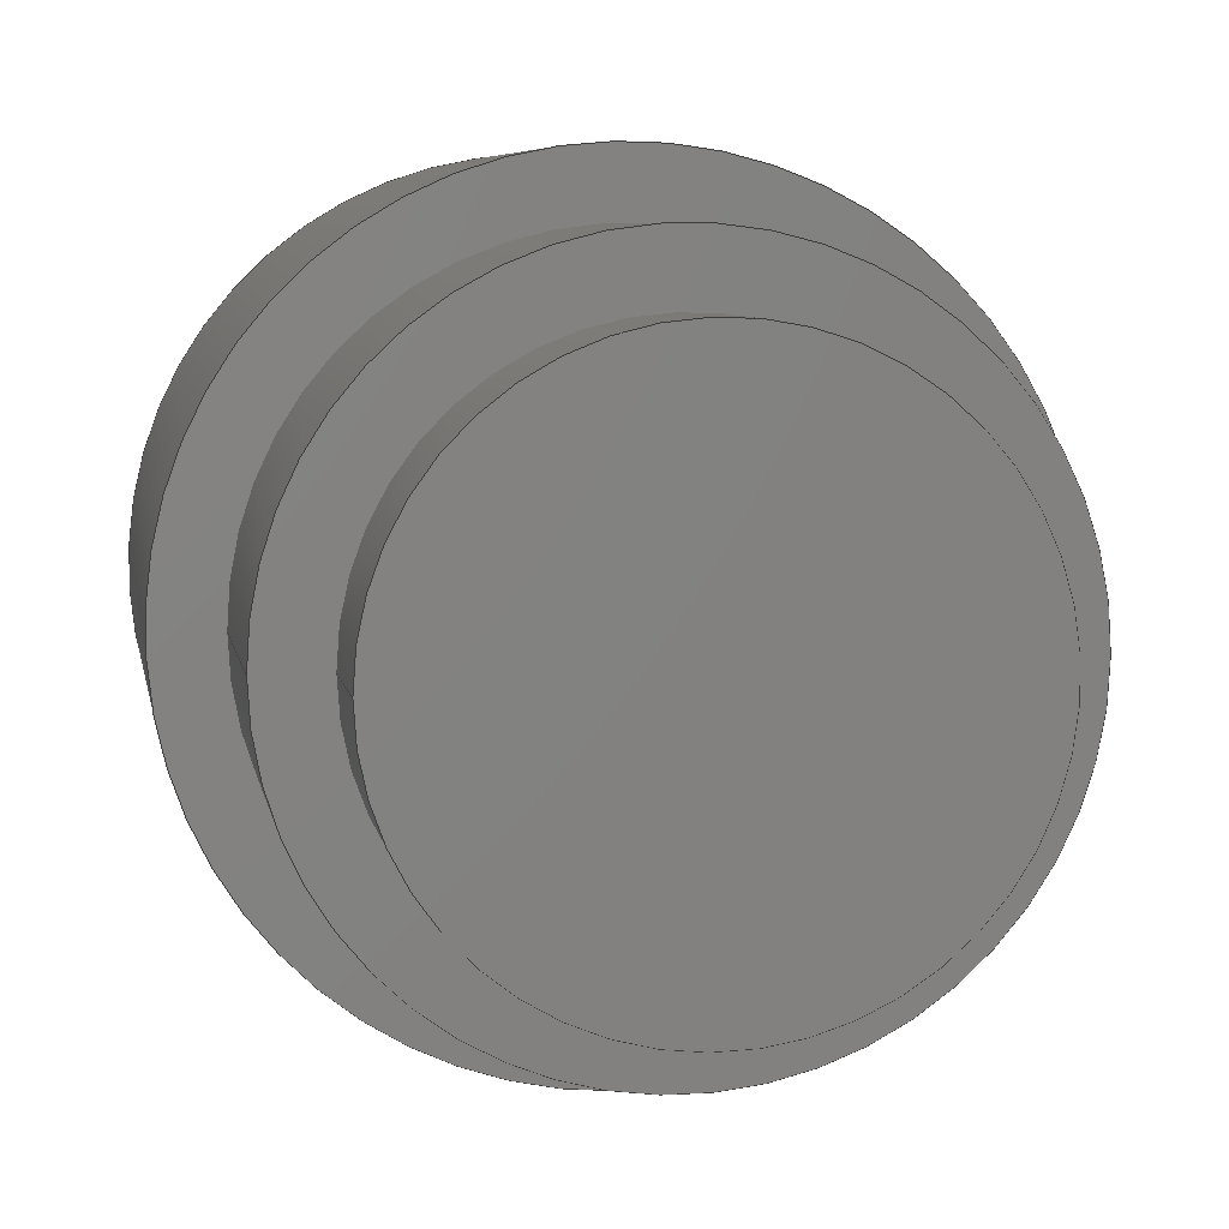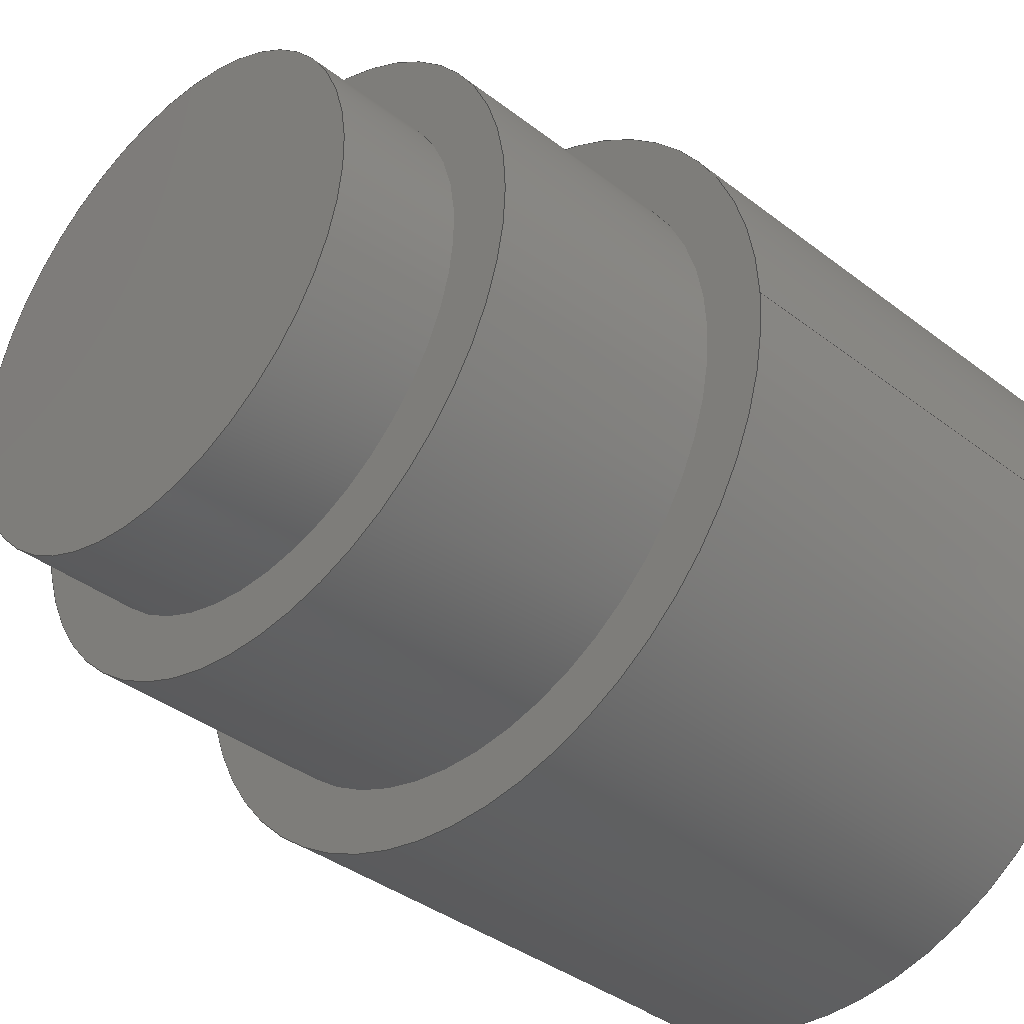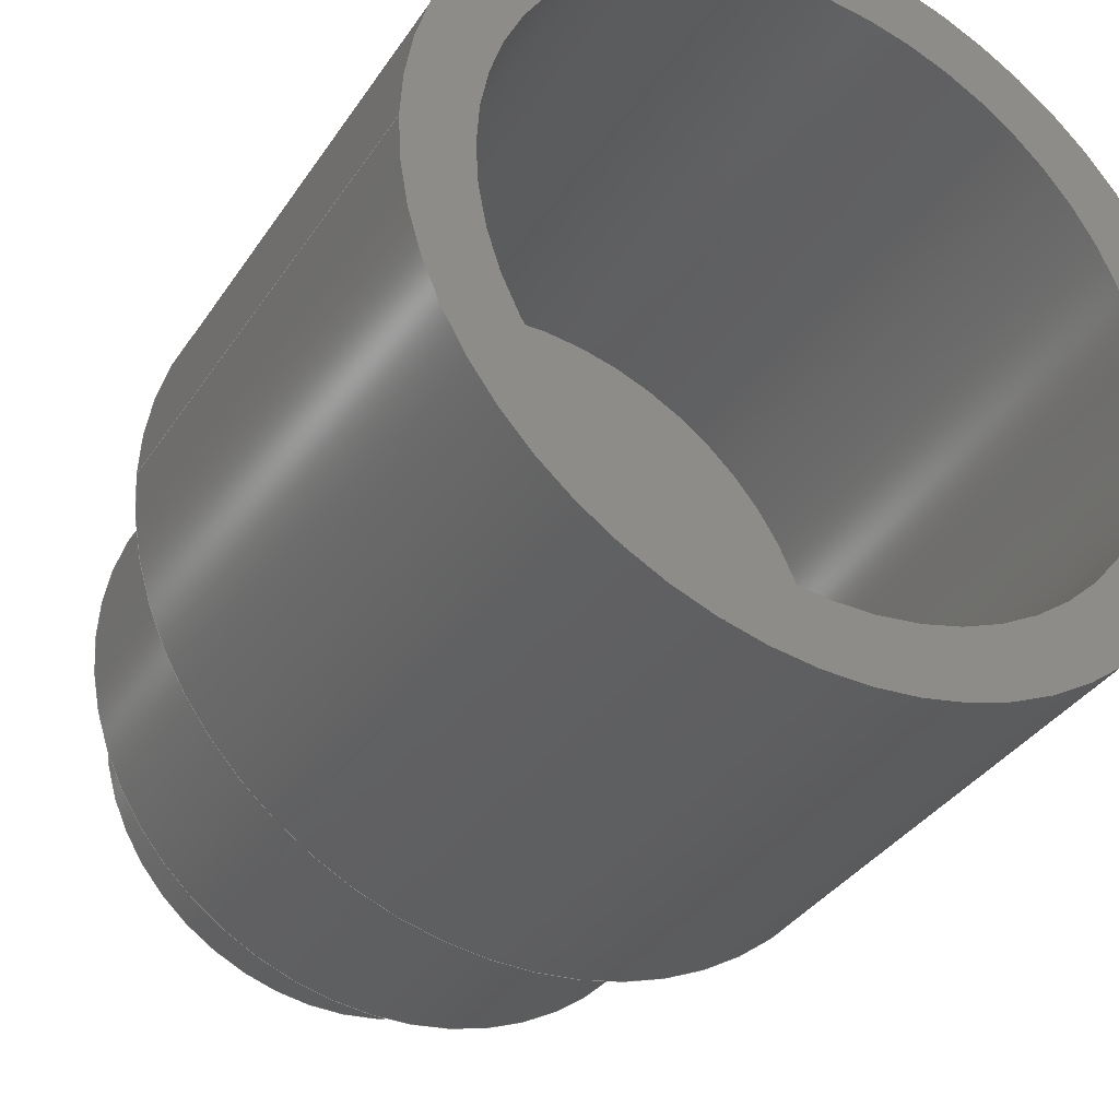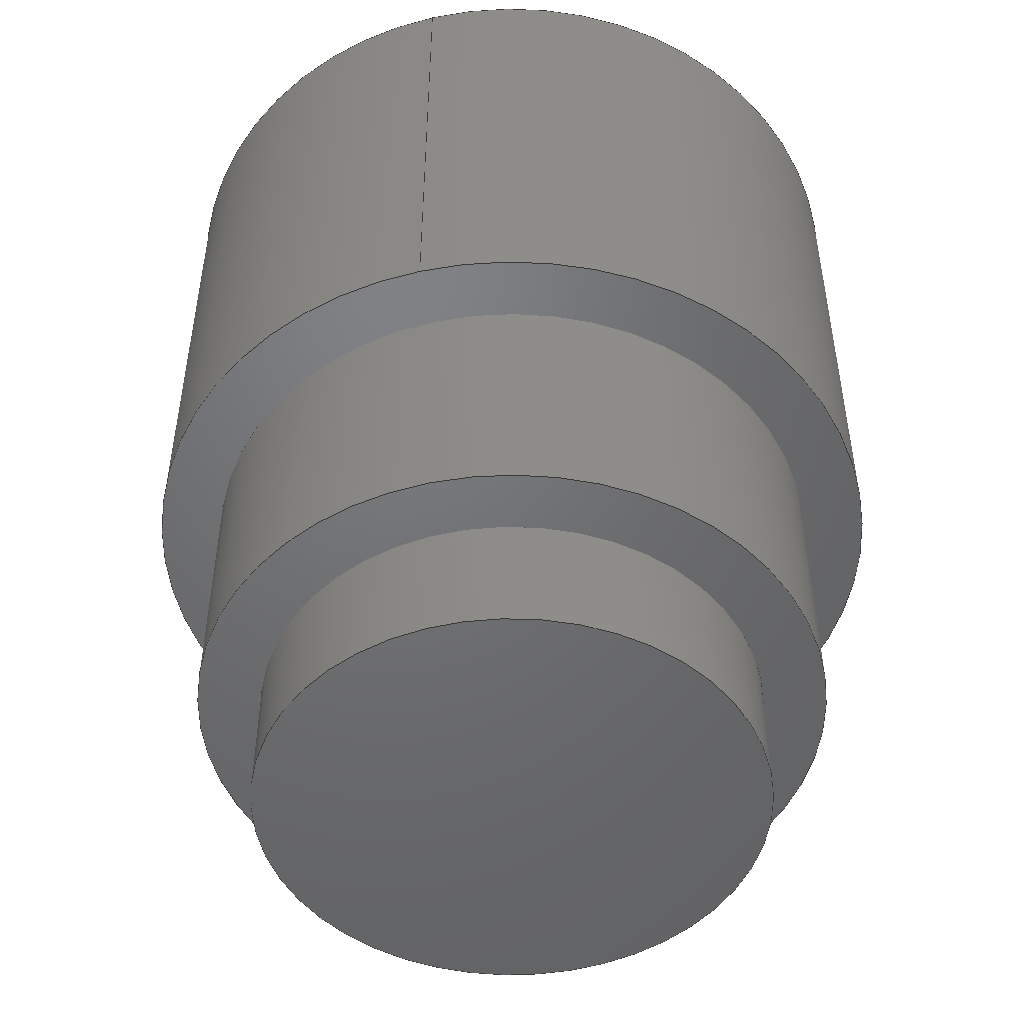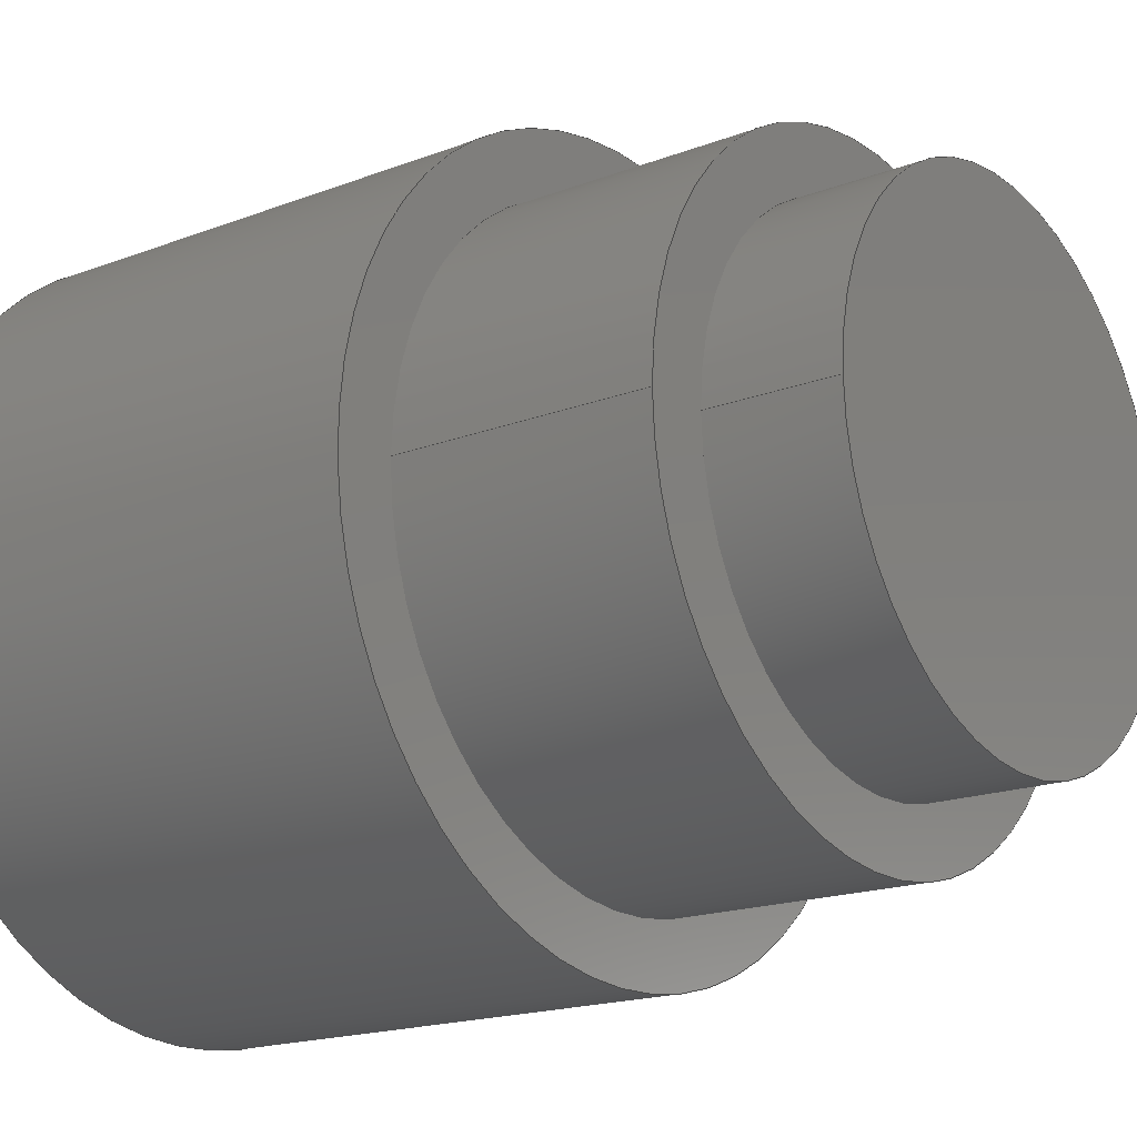
<metadata>
{"format":"step","ext":"step","renderer":"f3d","projection":"perspective","resolution":1024,"background":"white","views":[{"elev":6.7,"azim":170.3,"up":"+Y"},{"elev":-38.0,"azim":-134.3,"up":"+Y"},{"elev":-35.1,"azim":-28.9,"up":"+Y"},{"elev":-49.4,"azim":-76.1,"up":"+Z"},{"elev":-17.7,"azim":127.0,"up":"+Y"}]}
</metadata>
<code>
ISO-10303-21;
DATA;
#1=MECHANICAL_DESIGN_GEOMETRIC_PRESENTATION_REPRESENTATION('',(#4,#5),
#235);
#2=SHAPE_REPRESENTATION_RELATIONSHIP('SRR','None',#242,#3);
#3=ADVANCED_BREP_SHAPE_REPRESENTATION('',(#6,#7),#234);
#4=STYLED_ITEM('',(#252),#6);
#5=STYLED_ITEM('',(#252),#7);
#6=MANIFOLD_SOLID_BREP('Body1',#120);
#7=MANIFOLD_SOLID_BREP('Body1',#121);
#8=FACE_BOUND('',#29,.T.);
#9=FACE_BOUND('',#32,.T.);
#10=FACE_BOUND('',#34,.T.);
#11=PLANE('',#138);
#12=PLANE('',#143);
#13=PLANE('',#144);
#14=PLANE('',#145);
#15=PLANE('',#149);
#16=FACE_OUTER_BOUND('',#25,.T.);
#17=FACE_OUTER_BOUND('',#26,.T.);
#18=FACE_OUTER_BOUND('',#27,.T.);
#19=FACE_OUTER_BOUND('',#28,.T.);
#20=FACE_OUTER_BOUND('',#30,.T.);
#21=FACE_OUTER_BOUND('',#31,.T.);
#22=FACE_OUTER_BOUND('',#33,.T.);
#23=FACE_OUTER_BOUND('',#35,.T.);
#24=FACE_OUTER_BOUND('',#36,.T.);
#25=EDGE_LOOP('',(#79,#80,#81,#82));
#26=EDGE_LOOP('',(#83));
#27=EDGE_LOOP('',(#84,#85,#86,#87,#88));
#28=EDGE_LOOP('',(#89));
#29=EDGE_LOOP('',(#90));
#30=EDGE_LOOP('',(#91,#92));
#31=EDGE_LOOP('',(#93));
#32=EDGE_LOOP('',(#94,#95));
#33=EDGE_LOOP('',(#96));
#34=EDGE_LOOP('',(#97));
#35=EDGE_LOOP('',(#98,#99,#100,#101));
#36=EDGE_LOOP('',(#102,#103,#104,#105,#106));
#37=LINE('',#203,#41);
#38=LINE('',#210,#42);
#39=LINE('',#229,#43);
#40=LINE('',#231,#44);
#41=VECTOR('',#160,2);
#42=VECTOR('',#169,2.5);
#43=VECTOR('',#194,3);
#44=VECTOR('',#197,2.5);
#45=CIRCLE('',#136,2);
#46=CIRCLE('',#137,2);
#47=CIRCLE('',#140,2.5);
#48=CIRCLE('',#141,2.5);
#49=CIRCLE('',#142,2.5);
#50=CIRCLE('',#146,3);
#51=CIRCLE('',#147,2.5);
#52=CIRCLE('',#148,2.5);
#53=CIRCLE('',#150,3);
#54=CIRCLE('',#151,2.5);
#55=VERTEX_POINT('',#200);
#56=VERTEX_POINT('',#202);
#57=VERTEX_POINT('',#207);
#58=VERTEX_POINT('',#209);
#59=VERTEX_POINT('',#211);
#60=VERTEX_POINT('',#217);
#61=VERTEX_POINT('',#219);
#62=VERTEX_POINT('',#220);
#63=VERTEX_POINT('',#224);
#64=VERTEX_POINT('',#226);
#65=EDGE_CURVE('',#55,#55,#45,.T.);
#66=EDGE_CURVE('',#55,#56,#37,.T.);
#67=EDGE_CURVE('',#56,#56,#46,.T.);
#68=EDGE_CURVE('',#57,#57,#47,.T.);
#69=EDGE_CURVE('',#57,#58,#38,.T.);
#70=EDGE_CURVE('',#58,#59,#48,.T.);
#71=EDGE_CURVE('',#59,#58,#49,.T.);
#72=EDGE_CURVE('',#60,#60,#50,.T.);
#73=EDGE_CURVE('',#61,#62,#51,.T.);
#74=EDGE_CURVE('',#62,#61,#52,.T.);
#75=EDGE_CURVE('',#63,#63,#53,.T.);
#76=EDGE_CURVE('',#64,#64,#54,.T.);
#77=EDGE_CURVE('',#63,#60,#39,.T.);
#78=EDGE_CURVE('',#64,#62,#40,.T.);
#79=ORIENTED_EDGE('',*,*,#65,.F.);
#80=ORIENTED_EDGE('',*,*,#66,.T.);
#81=ORIENTED_EDGE('',*,*,#67,.F.);
#82=ORIENTED_EDGE('',*,*,#66,.F.);
#83=ORIENTED_EDGE('',*,*,#65,.T.);
#84=ORIENTED_EDGE('',*,*,#68,.F.);
#85=ORIENTED_EDGE('',*,*,#69,.T.);
#86=ORIENTED_EDGE('',*,*,#70,.T.);
#87=ORIENTED_EDGE('',*,*,#71,.T.);
#88=ORIENTED_EDGE('',*,*,#69,.F.);
#89=ORIENTED_EDGE('',*,*,#68,.T.);
#90=ORIENTED_EDGE('',*,*,#67,.T.);
#91=ORIENTED_EDGE('',*,*,#70,.F.);
#92=ORIENTED_EDGE('',*,*,#71,.F.);
#93=ORIENTED_EDGE('',*,*,#72,.F.);
#94=ORIENTED_EDGE('',*,*,#73,.F.);
#95=ORIENTED_EDGE('',*,*,#74,.F.);
#96=ORIENTED_EDGE('',*,*,#75,.T.);
#97=ORIENTED_EDGE('',*,*,#76,.T.);
#98=ORIENTED_EDGE('',*,*,#75,.F.);
#99=ORIENTED_EDGE('',*,*,#77,.T.);
#100=ORIENTED_EDGE('',*,*,#72,.T.);
#101=ORIENTED_EDGE('',*,*,#77,.F.);
#102=ORIENTED_EDGE('',*,*,#76,.F.);
#103=ORIENTED_EDGE('',*,*,#78,.T.);
#104=ORIENTED_EDGE('',*,*,#74,.T.);
#105=ORIENTED_EDGE('',*,*,#73,.T.);
#106=ORIENTED_EDGE('',*,*,#78,.F.);
#107=CYLINDRICAL_SURFACE('',#135,2);
#108=CYLINDRICAL_SURFACE('',#139,2.5);
#109=CYLINDRICAL_SURFACE('',#152,3);
#110=CYLINDRICAL_SURFACE('',#153,2.5);
#111=ADVANCED_FACE('',(#16),#107,.T.);
#112=ADVANCED_FACE('',(#17),#11,.T.);
#113=ADVANCED_FACE('',(#18),#108,.T.);
#114=ADVANCED_FACE('',(#19,#8),#12,.T.);
#115=ADVANCED_FACE('',(#20),#13,.F.);
#116=ADVANCED_FACE('',(#21,#9),#14,.F.);
#117=ADVANCED_FACE('',(#22,#10),#15,.T.);
#118=ADVANCED_FACE('',(#23),#109,.T.);
#119=ADVANCED_FACE('',(#24),#110,.F.);
#120=CLOSED_SHELL('',(#111,#112,#113,#114,#115));
#121=CLOSED_SHELL('',(#116,#117,#118,#119));
#122=DERIVED_UNIT_ELEMENT(#124,1);
#123=DERIVED_UNIT_ELEMENT(#237,3);
#124=(
MASS_UNIT()
NAMED_UNIT(*)
SI_UNIT(.KILO.,.GRAM.)
);
#125=DERIVED_UNIT((#122,#123));
#126=MEASURE_REPRESENTATION_ITEM('density measure',
POSITIVE_RATIO_MEASURE(7850),#125);
#127=PROPERTY_DEFINITION_REPRESENTATION(#132,#129);
#128=PROPERTY_DEFINITION_REPRESENTATION(#133,#130);
#129=REPRESENTATION('material name',(#131),#234);
#130=REPRESENTATION('density',(#126),#234);
#131=DESCRIPTIVE_REPRESENTATION_ITEM('Steel','Steel');
#132=PROPERTY_DEFINITION('material property','material name',#244);
#133=PROPERTY_DEFINITION('material property','density of part',#244);
#134=AXIS2_PLACEMENT_3D('placement',#198,#154,#155);
#135=AXIS2_PLACEMENT_3D('',#199,#156,#157);
#136=AXIS2_PLACEMENT_3D('',#201,#158,#159);
#137=AXIS2_PLACEMENT_3D('',#204,#161,#162);
#138=AXIS2_PLACEMENT_3D('',#205,#163,#164);
#139=AXIS2_PLACEMENT_3D('',#206,#165,#166);
#140=AXIS2_PLACEMENT_3D('',#208,#167,#168);
#141=AXIS2_PLACEMENT_3D('',#212,#170,#171);
#142=AXIS2_PLACEMENT_3D('',#213,#172,#173);
#143=AXIS2_PLACEMENT_3D('',#214,#174,#175);
#144=AXIS2_PLACEMENT_3D('',#215,#176,#177);
#145=AXIS2_PLACEMENT_3D('',#216,#178,#179);
#146=AXIS2_PLACEMENT_3D('',#218,#180,#181);
#147=AXIS2_PLACEMENT_3D('',#221,#182,#183);
#148=AXIS2_PLACEMENT_3D('',#222,#184,#185);
#149=AXIS2_PLACEMENT_3D('',#223,#186,#187);
#150=AXIS2_PLACEMENT_3D('',#225,#188,#189);
#151=AXIS2_PLACEMENT_3D('',#227,#190,#191);
#152=AXIS2_PLACEMENT_3D('',#228,#192,#193);
#153=AXIS2_PLACEMENT_3D('',#230,#195,#196);
#154=DIRECTION('axis',(0,0,1));
#155=DIRECTION('refdir',(1,0,0));
#156=DIRECTION('center_axis',(0,0,-1));
#157=DIRECTION('ref_axis',(-1,0,0));
#158=DIRECTION('center_axis',(0,0,-1));
#159=DIRECTION('ref_axis',(-1,0,0));
#160=DIRECTION('',(0,0,1));
#161=DIRECTION('center_axis',(0,0,1));
#162=DIRECTION('ref_axis',(-1,0,0));
#163=DIRECTION('center_axis',(0,0,-1));
#164=DIRECTION('ref_axis',(-1,0,0));
#165=DIRECTION('center_axis',(0,0,-1));
#166=DIRECTION('ref_axis',(-1,0,0));
#167=DIRECTION('center_axis',(0,0,-1));
#168=DIRECTION('ref_axis',(-1,0,0));
#169=DIRECTION('',(0,0,1));
#170=DIRECTION('center_axis',(0,0,-1));
#171=DIRECTION('ref_axis',(1,0,0));
#172=DIRECTION('center_axis',(0,0,-1));
#173=DIRECTION('ref_axis',(1,0,0));
#174=DIRECTION('center_axis',(0,0,-1));
#175=DIRECTION('ref_axis',(-1,0,0));
#176=DIRECTION('center_axis',(0,0,-1));
#177=DIRECTION('ref_axis',(-1,0,0));
#178=DIRECTION('center_axis',(0,0,1));
#179=DIRECTION('ref_axis',(1,0,0));
#180=DIRECTION('center_axis',(0,0,1));
#181=DIRECTION('ref_axis',(1,0,0));
#182=DIRECTION('center_axis',(0,0,-1));
#183=DIRECTION('ref_axis',(1,0,0));
#184=DIRECTION('center_axis',(0,0,-1));
#185=DIRECTION('ref_axis',(1,0,0));
#186=DIRECTION('center_axis',(0,0,1));
#187=DIRECTION('ref_axis',(1,0,0));
#188=DIRECTION('center_axis',(0,0,1));
#189=DIRECTION('ref_axis',(1,0,0));
#190=DIRECTION('center_axis',(0,0,-1));
#191=DIRECTION('ref_axis',(1,0,0));
#192=DIRECTION('center_axis',(0,0,1));
#193=DIRECTION('ref_axis',(1,0,0));
#194=DIRECTION('',(0,0,-1));
#195=DIRECTION('center_axis',(0,0,1));
#196=DIRECTION('ref_axis',(1,0,0));
#197=DIRECTION('',(0,0,-1));
#198=CARTESIAN_POINT('',(0,0,0));
#199=CARTESIAN_POINT('Origin',(0,-10,-2));
#200=CARTESIAN_POINT('',(2,-10,-3));
#201=CARTESIAN_POINT('Origin',(0,-10,-3));
#202=CARTESIAN_POINT('',(2,-10,-2));
#203=CARTESIAN_POINT('',(2,-10,-2));
#204=CARTESIAN_POINT('Origin',(0,-10,-2));
#205=CARTESIAN_POINT('Origin',(0,-10,-3));
#206=CARTESIAN_POINT('Origin',(0,-10,0));
#207=CARTESIAN_POINT('',(2.5,-10,-2));
#208=CARTESIAN_POINT('Origin',(0,-10,-2));
#209=CARTESIAN_POINT('',(2.5,-10,0));
#210=CARTESIAN_POINT('',(2.5,-10,0));
#211=CARTESIAN_POINT('',(-2.5,-10,0));
#212=CARTESIAN_POINT('Origin',(0,-10,0));
#213=CARTESIAN_POINT('Origin',(0,-10,0));
#214=CARTESIAN_POINT('Origin',(0,-10,-2));
#215=CARTESIAN_POINT('Origin',(0,-10,0));
#216=CARTESIAN_POINT('Origin',(0,-10,0));
#217=CARTESIAN_POINT('',(-3,-10,0));
#218=CARTESIAN_POINT('Origin',(0,-10,0));
#219=CARTESIAN_POINT('',(2.5,-10,0));
#220=CARTESIAN_POINT('',(-2.5,-10,0));
#221=CARTESIAN_POINT('Origin',(0,-10,0));
#222=CARTESIAN_POINT('Origin',(0,-10,0));
#223=CARTESIAN_POINT('Origin',(0,-10,4));
#224=CARTESIAN_POINT('',(-3,-10,4));
#225=CARTESIAN_POINT('Origin',(0,-10,4));
#226=CARTESIAN_POINT('',(-2.5,-10,4));
#227=CARTESIAN_POINT('Origin',(0,-10,4));
#228=CARTESIAN_POINT('Origin',(0,-10,0));
#229=CARTESIAN_POINT('',(-3,-10,0));
#230=CARTESIAN_POINT('Origin',(0,-10,0));
#231=CARTESIAN_POINT('',(-2.5,-10,0));
#232=UNCERTAINTY_MEASURE_WITH_UNIT(LENGTH_MEASURE(0.001),#236,
'DISTANCE_ACCURACY_VALUE',
'Maximum model space distance between geometric entities at asserted c
onnectivities');
#233=UNCERTAINTY_MEASURE_WITH_UNIT(LENGTH_MEASURE(0.001),#236,
'DISTANCE_ACCURACY_VALUE',
'Maximum model space distance between geometric entities at asserted c
onnectivities');
#234=(
GEOMETRIC_REPRESENTATION_CONTEXT(3)
GLOBAL_UNCERTAINTY_ASSIGNED_CONTEXT((#232))
GLOBAL_UNIT_ASSIGNED_CONTEXT((#236,#238,#239))
REPRESENTATION_CONTEXT('','3D')
);
#235=(
GEOMETRIC_REPRESENTATION_CONTEXT(3)
GLOBAL_UNCERTAINTY_ASSIGNED_CONTEXT((#233))
GLOBAL_UNIT_ASSIGNED_CONTEXT((#236,#238,#239))
REPRESENTATION_CONTEXT('','3D')
);
#236=(
LENGTH_UNIT()
NAMED_UNIT(*)
SI_UNIT(.CENTI.,.METRE.)
);
#237=(
LENGTH_UNIT()
NAMED_UNIT(*)
SI_UNIT($,.METRE.)
);
#238=(
NAMED_UNIT(*)
PLANE_ANGLE_UNIT()
SI_UNIT($,.RADIAN.)
);
#239=(
NAMED_UNIT(*)
SI_UNIT($,.STERADIAN.)
SOLID_ANGLE_UNIT()
);
#240=SHAPE_DEFINITION_REPRESENTATION(#241,#242);
#241=PRODUCT_DEFINITION_SHAPE('',$,#244);
#242=SHAPE_REPRESENTATION('',(#134),#234);
#243=PRODUCT_DEFINITION_CONTEXT('part definition',#248,'design');
#244=PRODUCT_DEFINITION('cap tube','cap tube',#245,#243);
#245=PRODUCT_DEFINITION_FORMATION('',$,#250);
#246=PRODUCT_RELATED_PRODUCT_CATEGORY('cap tube','cap tube',(#250));
#247=APPLICATION_PROTOCOL_DEFINITION('international standard',
'automotive_design',2009,#248);
#248=APPLICATION_CONTEXT(
'Core Data for Automotive Mechanical Design Process');
#249=PRODUCT_CONTEXT('part definition',#248,'mechanical');
#250=PRODUCT('cap tube','cap tube',$,(#249));
#251=PRESENTATION_STYLE_ASSIGNMENT((#253));
#252=PRESENTATION_STYLE_ASSIGNMENT((#254));
#253=SURFACE_STYLE_USAGE(.BOTH.,#255);
#254=SURFACE_STYLE_USAGE(.BOTH.,#256);
#255=SURFACE_SIDE_STYLE('',(#257));
#256=SURFACE_SIDE_STYLE('',(#258));
#257=SURFACE_STYLE_FILL_AREA(#259);
#258=SURFACE_STYLE_FILL_AREA(#260);
#259=FILL_AREA_STYLE('Steel - Satin',(#261));
#260=FILL_AREA_STYLE('Plastic - Glossy (Grey)',(#262));
#261=FILL_AREA_STYLE_COLOUR('Steel - Satin',#263);
#262=FILL_AREA_STYLE_COLOUR('Plastic - Glossy (Grey)',#264);
#263=COLOUR_RGB('Steel - Satin',0.6275,0.6275,0.6275);
#264=COLOUR_RGB('Plastic - Glossy (Grey)',0,0,0);
ENDSEC;
END-ISO-10303-21;

</code>
